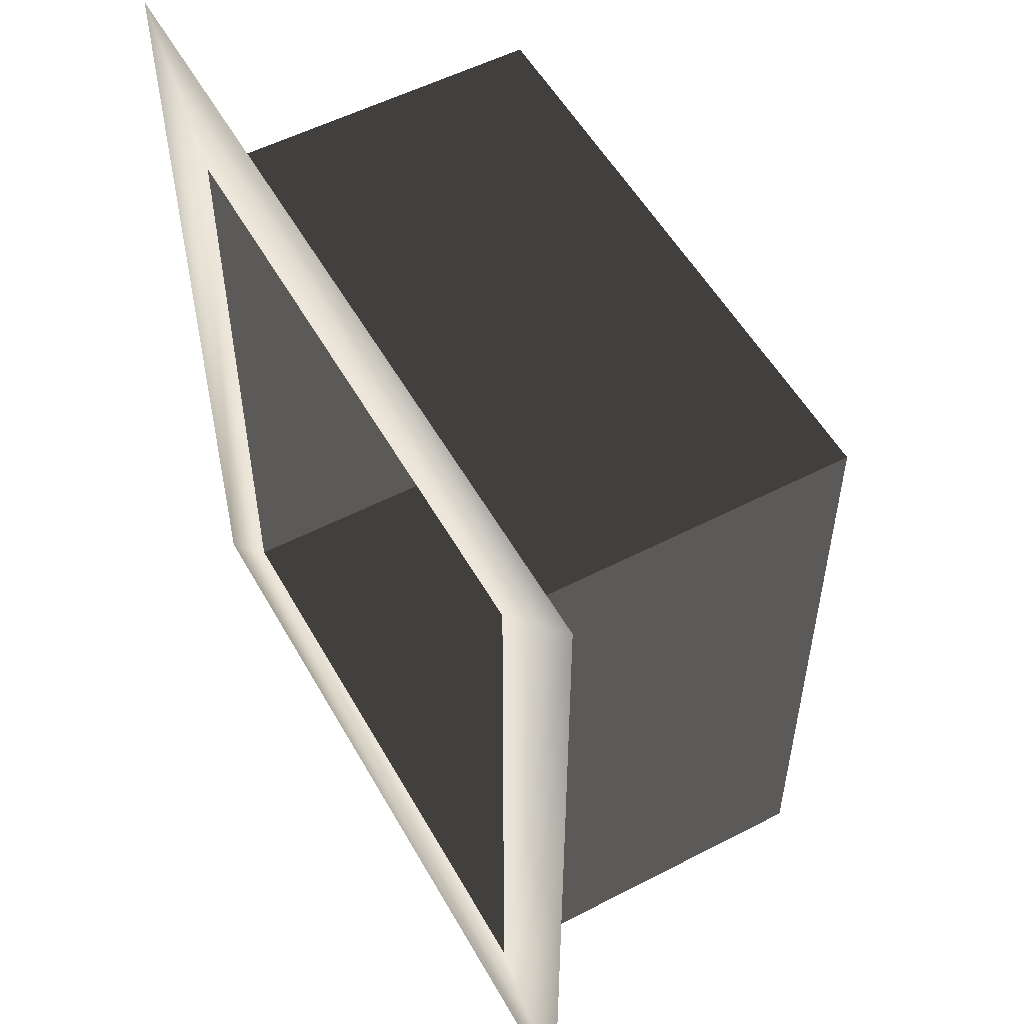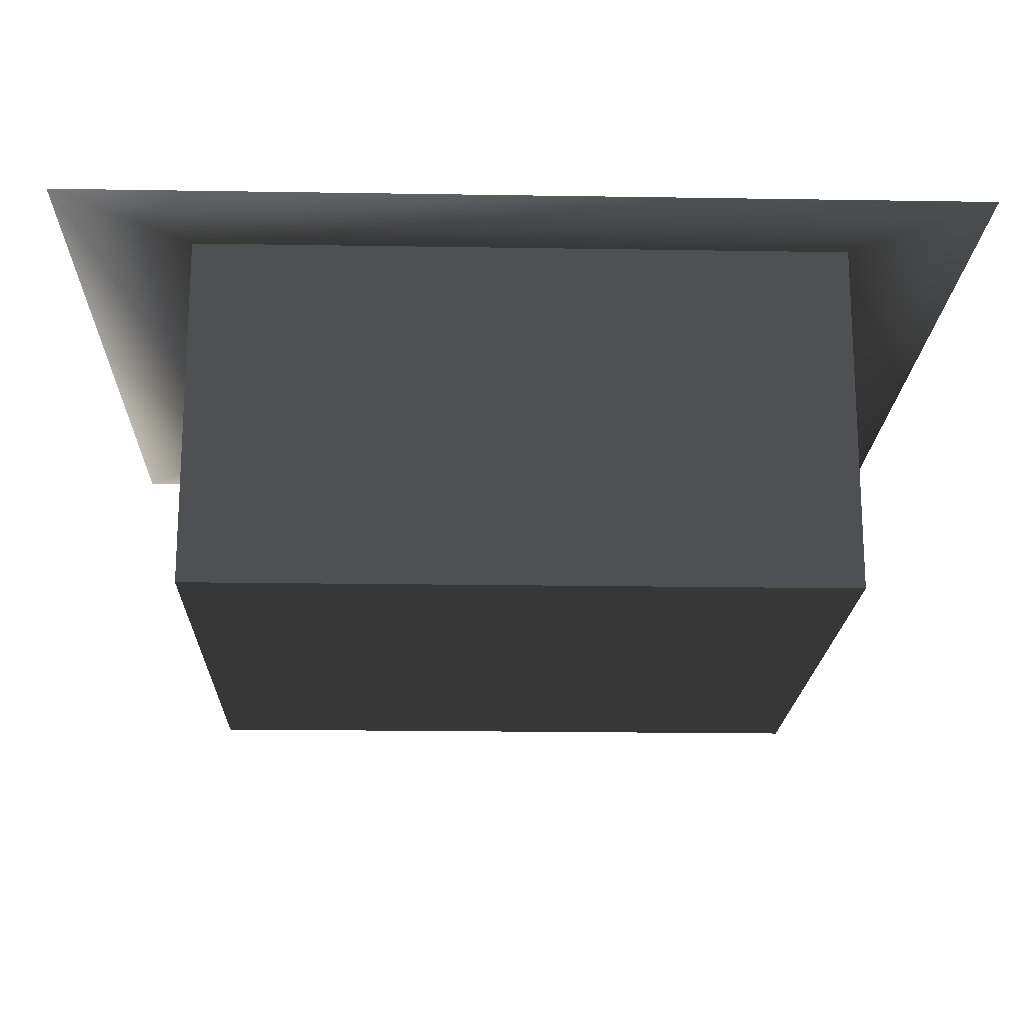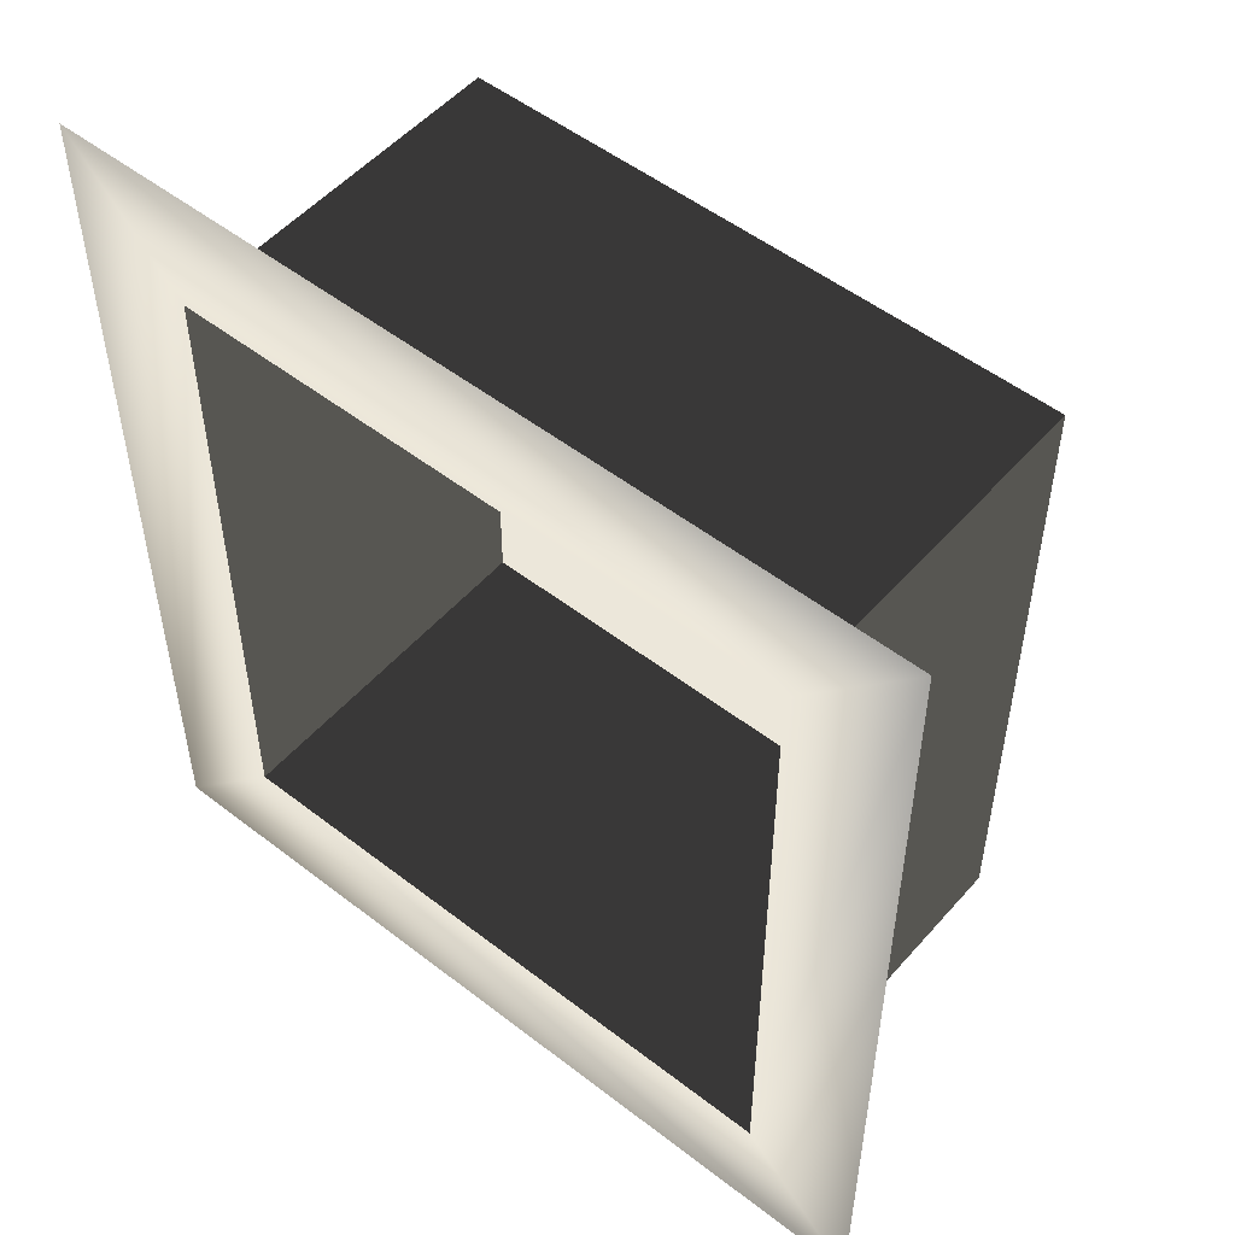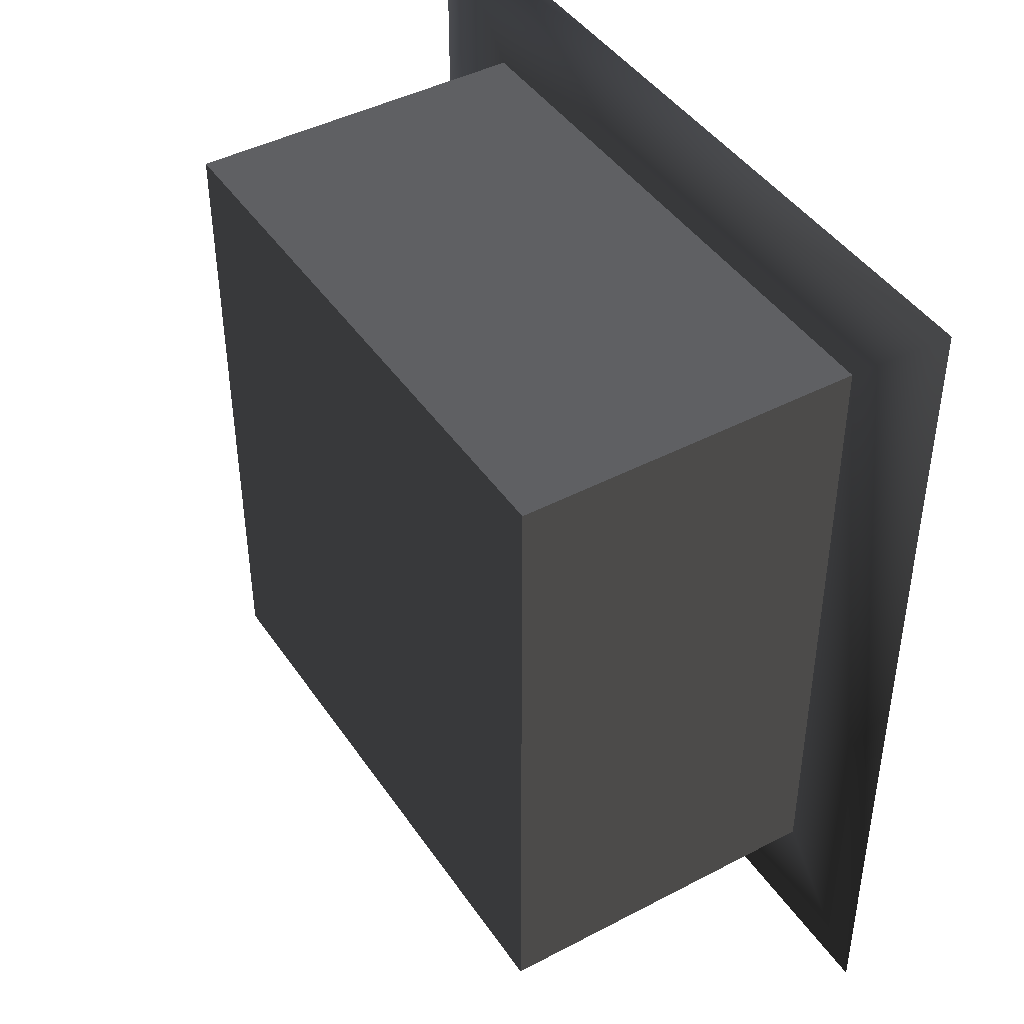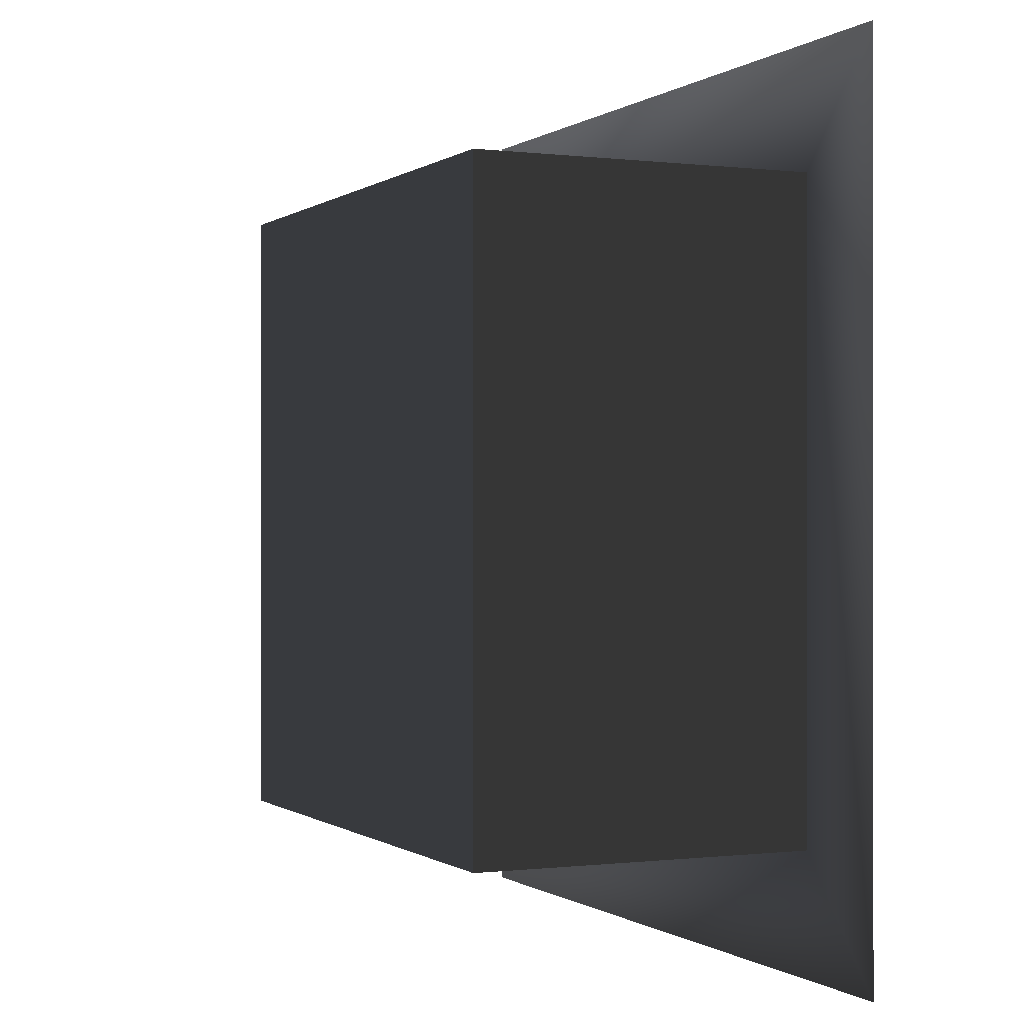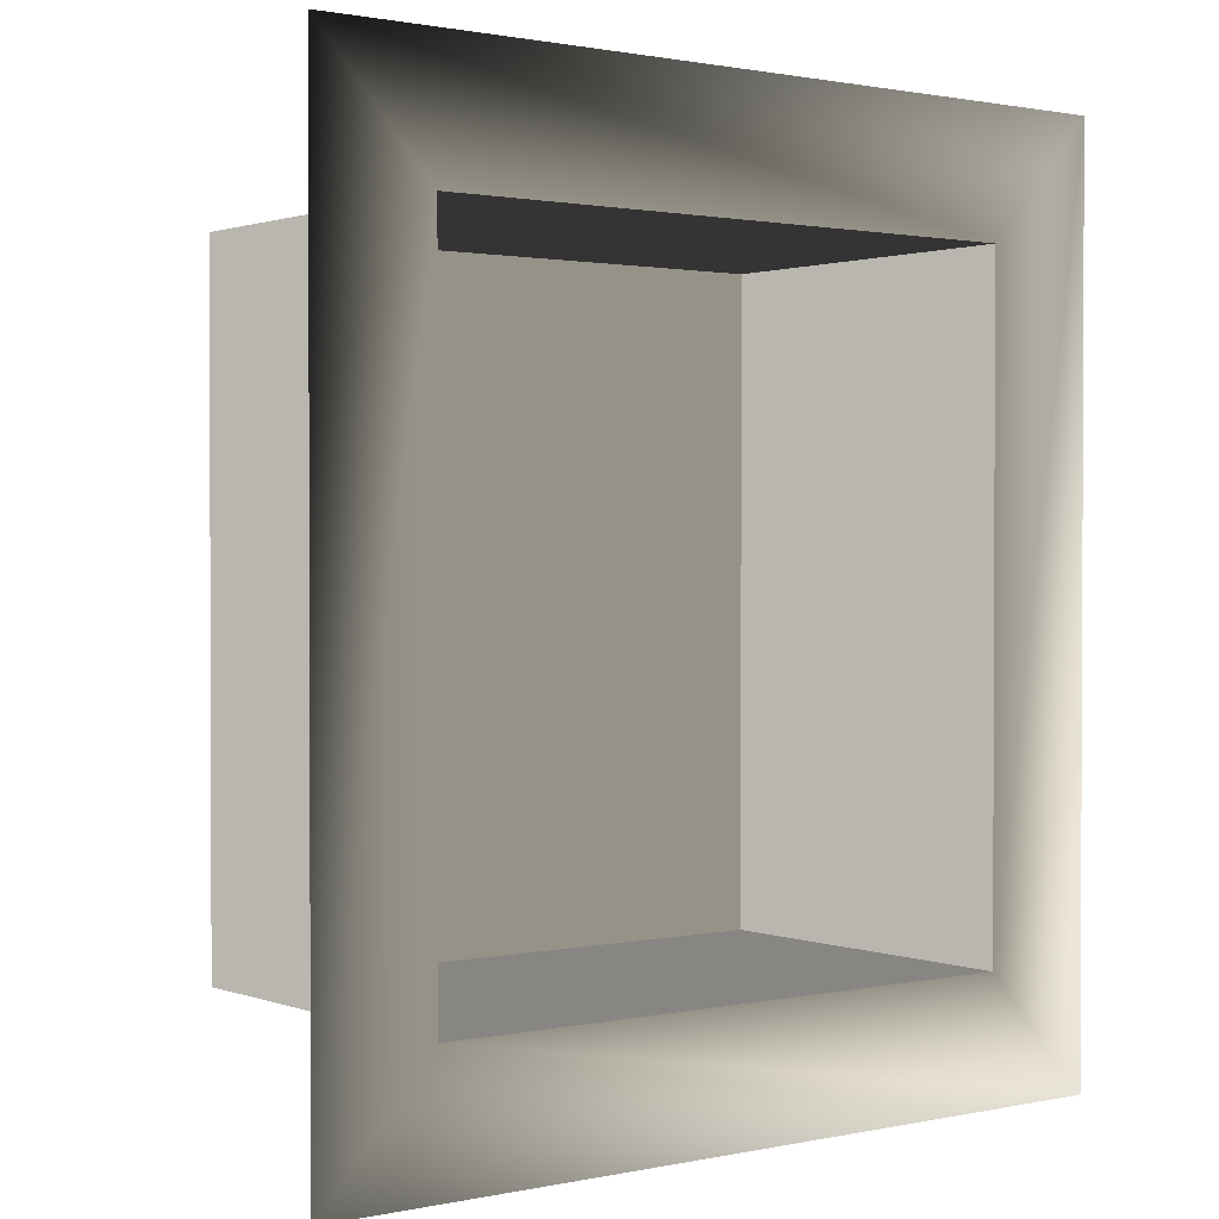
<metadata>
{"format":"obj","ext":"obj","renderer":"f3d","projection":"perspective","resolution":1024,"background":"white","views":[{"elev":53.8,"azim":61.1,"up":"+Y"},{"elev":-18.8,"azim":88.2,"up":"+Z"},{"elev":52.0,"azim":39.9,"up":"+Y"},{"elev":43.6,"azim":-121.7,"up":"+Y"},{"elev":-0.2,"azim":-114.5,"up":"+Y"},{"elev":1.2,"azim":-37.6,"up":"+Y"}]}
</metadata>
<code>
v -11.6 -12.59 40.19
v -11.6 12.61 40.19
v 11.59 -12.59 40.19
v 11.61 12.61 40.19
v -11.6 -12.59 53.73
v -11.6 -12.59 40.19
v 11.59 -12.59 53.73
v 11.59 -12.59 40.19
v -11.6 12.61 53.72
v -11.6 12.61 40.19
v -11.6 -12.59 53.73
v -11.6 -12.59 40.19
v 11.61 12.61 53.72
v 11.61 12.61 40.19
v -11.6 12.61 53.72
v -11.6 12.61 40.19
v 11.59 -12.59 53.73
v 11.59 -12.59 40.19
v 11.61 12.61 53.72
v 11.61 12.61 40.19
v -16.03 -17.41 53.73
v -11.6 -12.59 53.73
v 16.01 -17.41 53.73
v 11.59 -12.59 53.73
v -11.6 12.61 53.72
v -16.03 17.42 53.72
v 11.61 12.61 53.72
v 16.05 17.42 53.72
g Building_t14.003_36588_209
f 1 3 2
f 2 3 4
f 5 7 6
f 6 7 8
f 9 11 10
f 10 11 12
f 13 15 14
f 14 15 16
f 17 19 18
f 18 19 20
f 21 23 22
f 22 23 24
f 25 21 22
f 26 21 25
f 27 26 25
f 28 26 27
f 23 28 24
f 24 28 27

</code>
